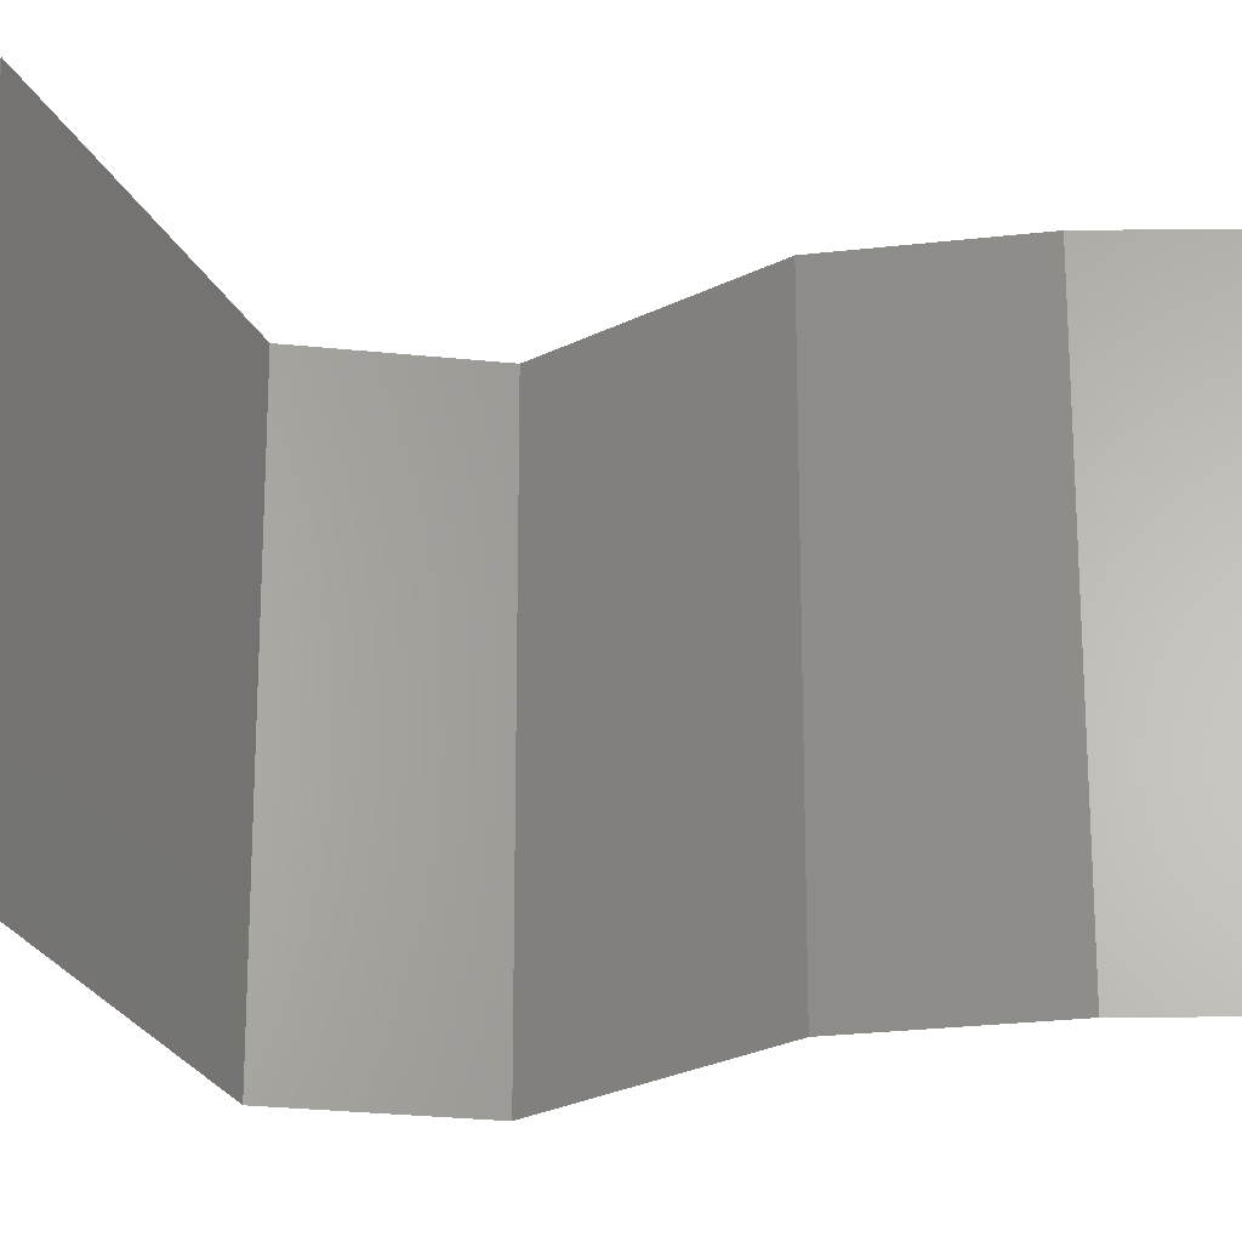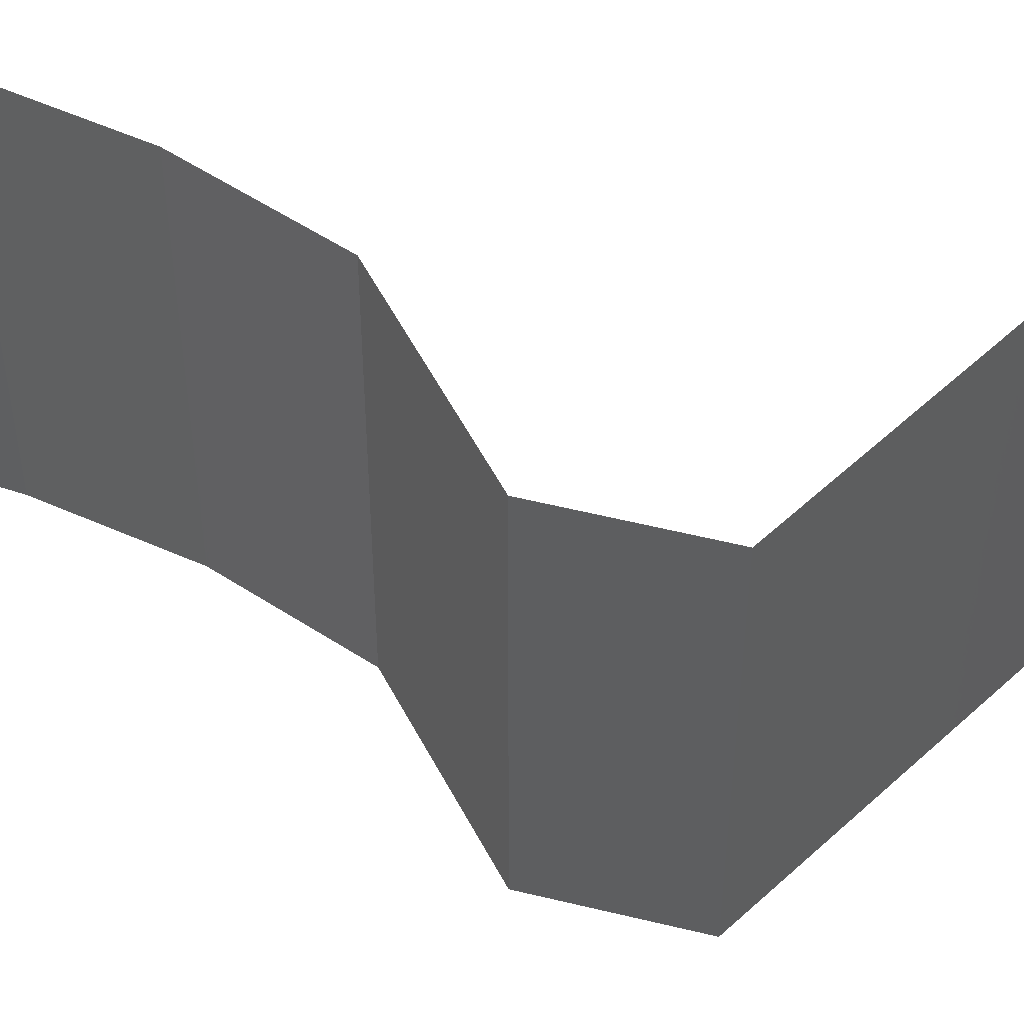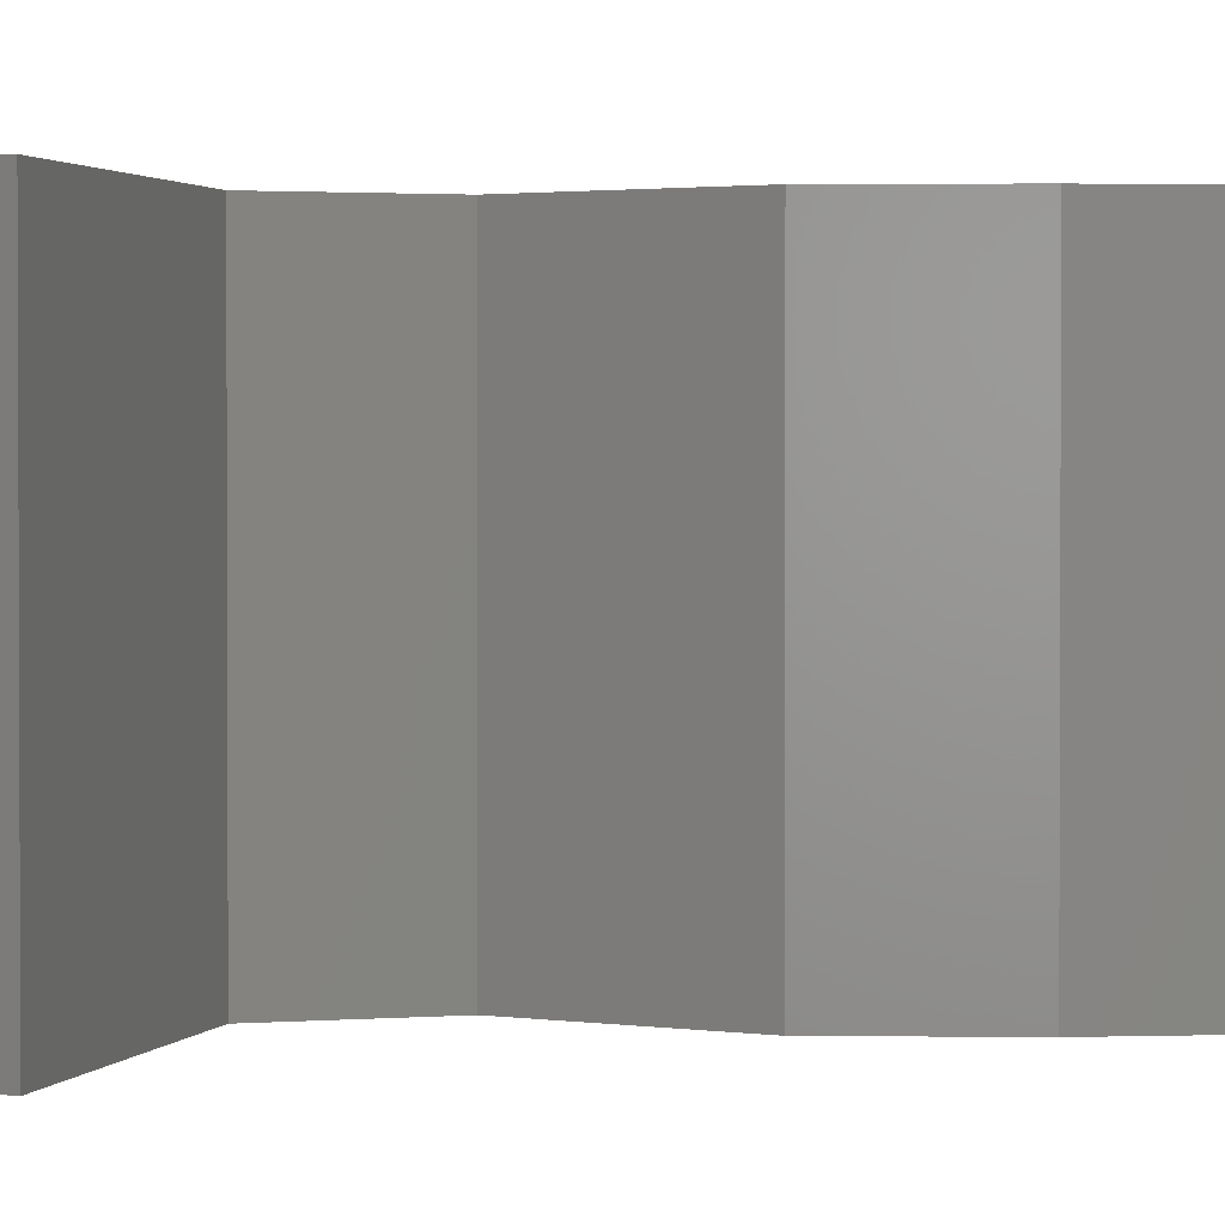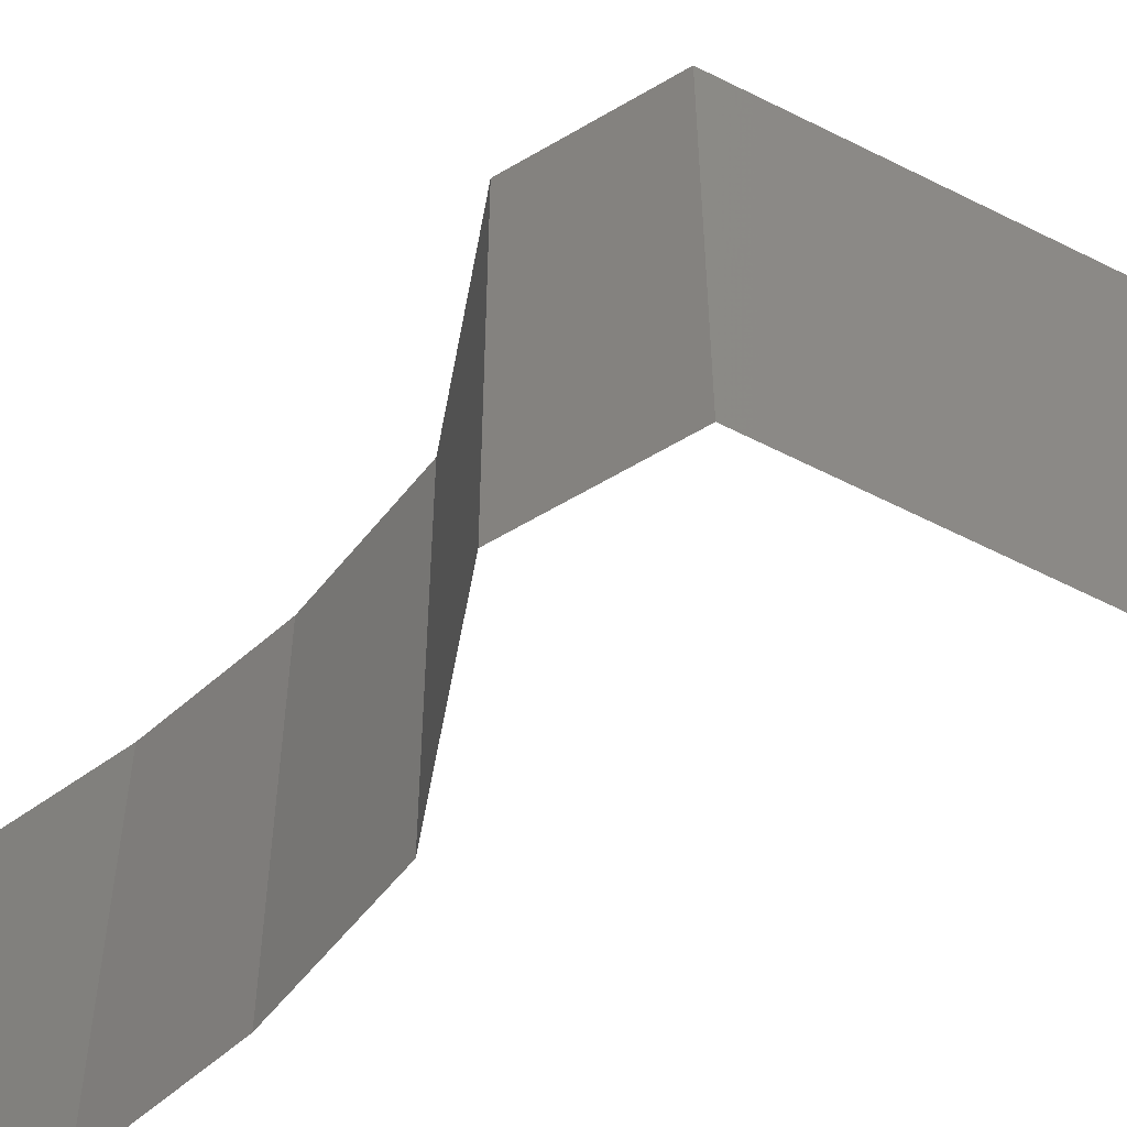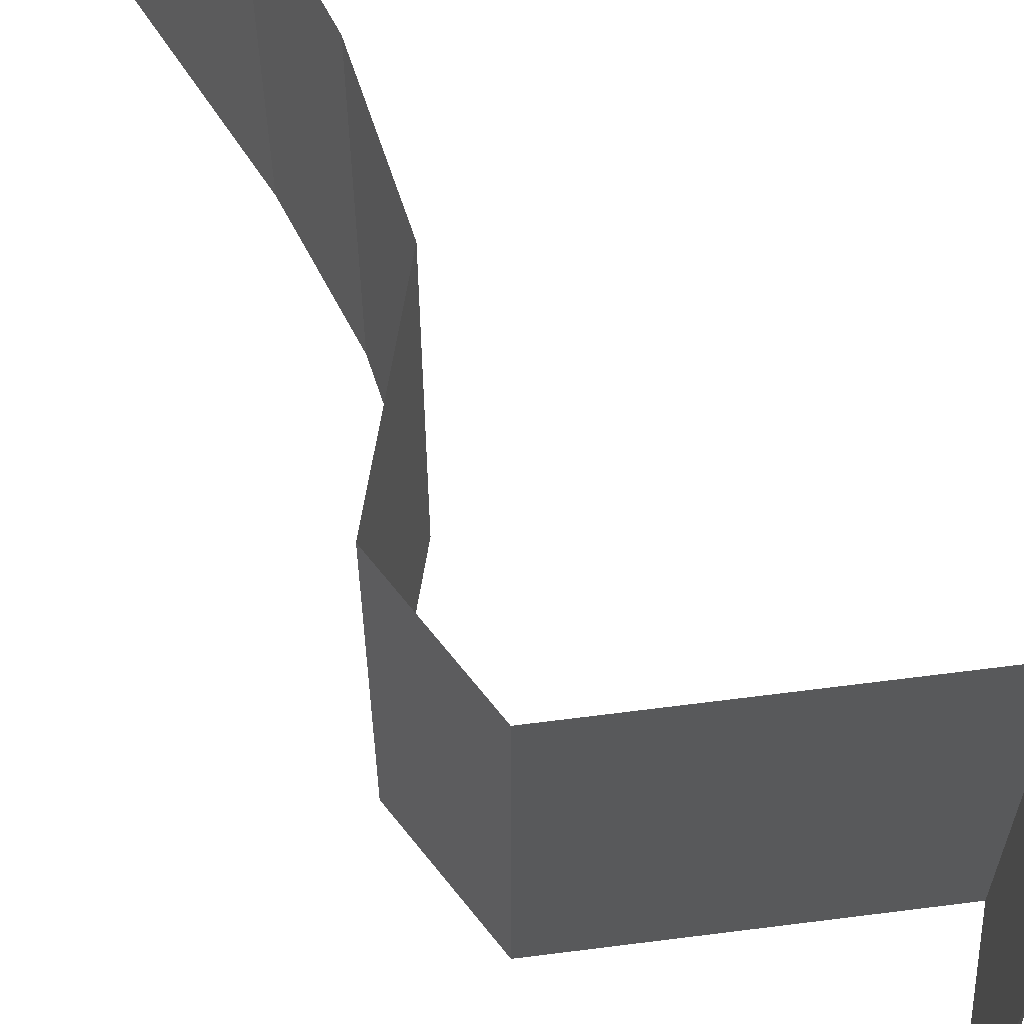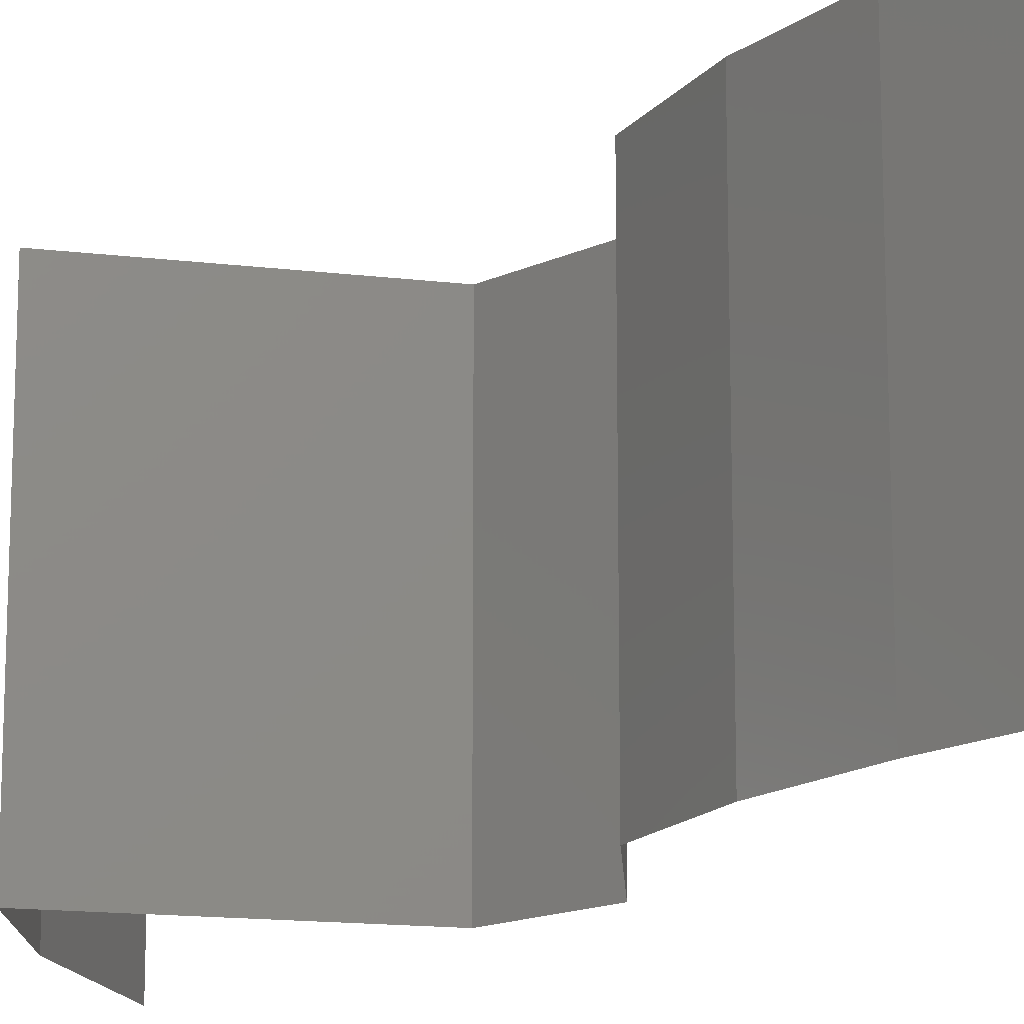
<metadata>
{"format":"stl","ext":"stl","renderer":"f3d","projection":"perspective","resolution":1024,"background":"white","views":[{"elev":-26.1,"azim":85.3,"up":"+Z"},{"elev":55.5,"azim":-70.6,"up":"+Z"},{"elev":1.7,"azim":77.5,"up":"+Z"},{"elev":-60.4,"azim":-53.8,"up":"+Z"},{"elev":67.2,"azim":-33.6,"up":"+Z"},{"elev":-15.5,"azim":139.4,"up":"+Z"}]}
</metadata>
<code>
# stl→obj: 48 verts, 72 faces
v 0.04 0.06 0
v 0.04 0.05486 0.005
v 0.04 0.04973 0
v 0.04 0.04973 0.02
v 0.04 0.05486 0.015
v 0.04 0.06 0.02
v 0.04 0.04973 0.01
v 0.04 0.06 0.01
v 0.03939 0.04351 0.02
v 0.03969 0.04662 0.015
v 0.03939 0.04351 0.01
v 0.03969 0.04662 0.005
v 0.03939 0.04351 0
v 0.03854 0.0404 0.005
v 0.0377 0.0373 0
v 0.03854 0.0404 0.015
v 0.0377 0.0373 0.01
v 0.0377 0.0373 0.02
v 0.03477 0.03419 0.015
v 0.03184 0.03108 0
v 0.03477 0.03419 0.005
v 0.03184 0.03108 0.01
v 0.03184 0.03108 0.02
v 0.03238 0.02486 0.01
v 0.03211 0.02797 0.005
v 0.03211 0.02797 0.015
v 0.03238 0.02486 0.02
v 0.03238 0.02486 0
v 0.03677 0.02269 0.015
v 0.04493 0.01865 0
v 0.04054 0.02082 0.005
v 0.04493 0.01865 0.01
v 0.03652 0.02281 0.005
v 0.04079 0.0207 0.015
v 0.04493 0.01865 0.02
v 0.03866 0.02176 0.02
v 0.03866 0.02176 0
v 0.03866 0.02176 0.01
v 0.04208 0.01554 0.015
v 0.03922 0.01243 0
v 0.04208 0.01554 0.005
v 0.03922 0.01243 0.01
v 0.03922 0.01243 0.02
v 0.03504 0.009324 0.005
v 0.03085 0.006216 0
v 0.03085 0.006216 0.02
v 0.03504 0.009324 0.015
v 0.03085 0.006216 0.01
f 1 2 3
f 4 5 6
f 2 5 7
f 6 5 8
f 3 2 7
f 8 5 2
f 8 2 1
f 7 5 4
f 9 10 4
f 11 12 7
f 3 12 13
f 7 10 11
f 7 12 3
f 4 10 7
f 13 12 11
f 11 10 9
f 13 14 15
f 11 16 17
f 18 16 9
f 17 14 11
f 11 14 13
f 9 16 11
f 15 14 17
f 17 16 18
f 18 19 17
f 20 21 22
f 17 21 15
f 22 19 23
f 17 19 22
f 22 21 17
f 23 19 18
f 15 21 20
f 24 25 22
f 22 26 24
f 27 26 23
f 20 25 28
f 22 25 20
f 23 26 22
f 28 25 24
f 24 26 27
f 27 29 24
f 30 31 32
f 24 33 28
f 32 34 35
f 36 29 27
f 37 31 30
f 28 33 37
f 35 34 36
f 37 33 31
f 36 34 29
f 34 38 29
f 33 38 31
f 32 38 34
f 31 38 32
f 29 38 24
f 24 38 33
f 35 39 32
f 40 41 42
f 32 41 30
f 42 39 43
f 42 41 32
f 43 39 35
f 30 41 40
f 32 39 42
f 40 44 45
f 46 47 43
f 45 44 48
f 43 47 42
f 48 44 47
f 47 44 42
f 42 44 40
f 48 47 46

</code>
